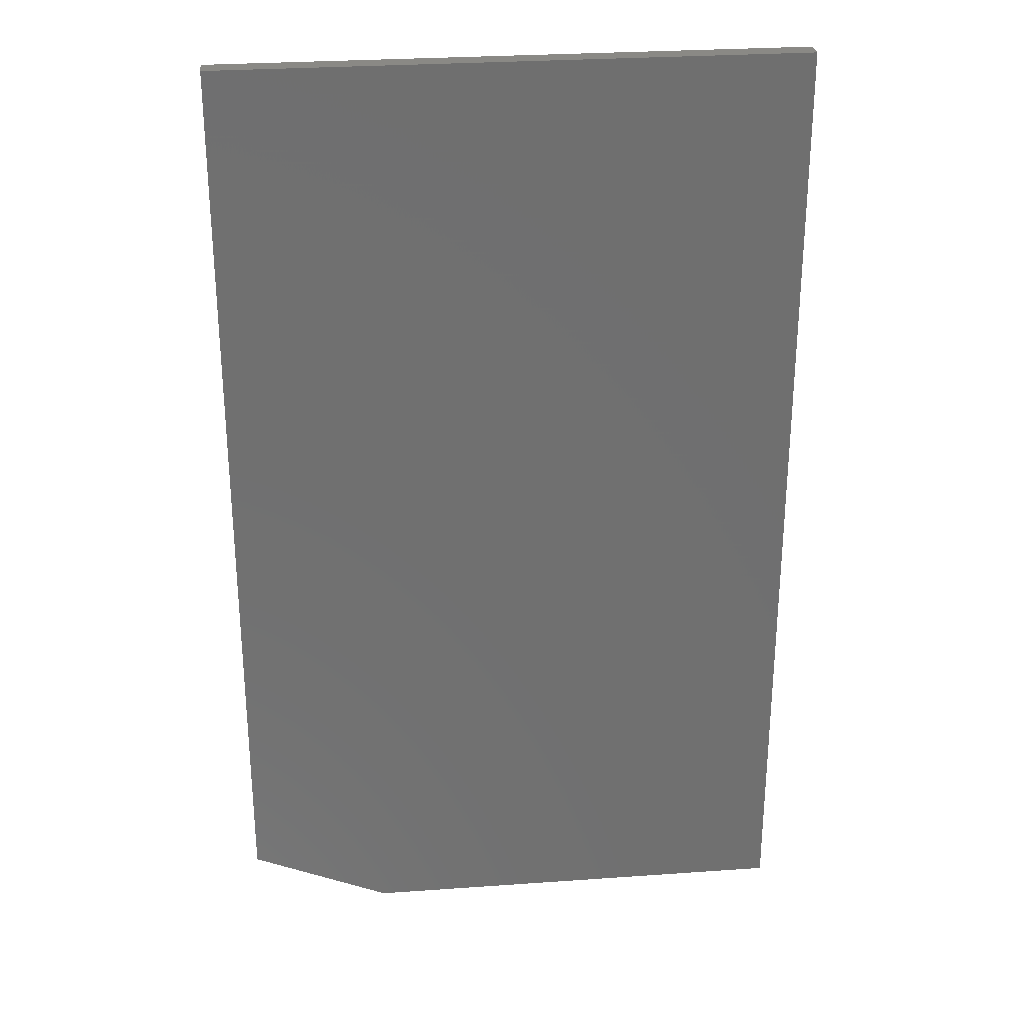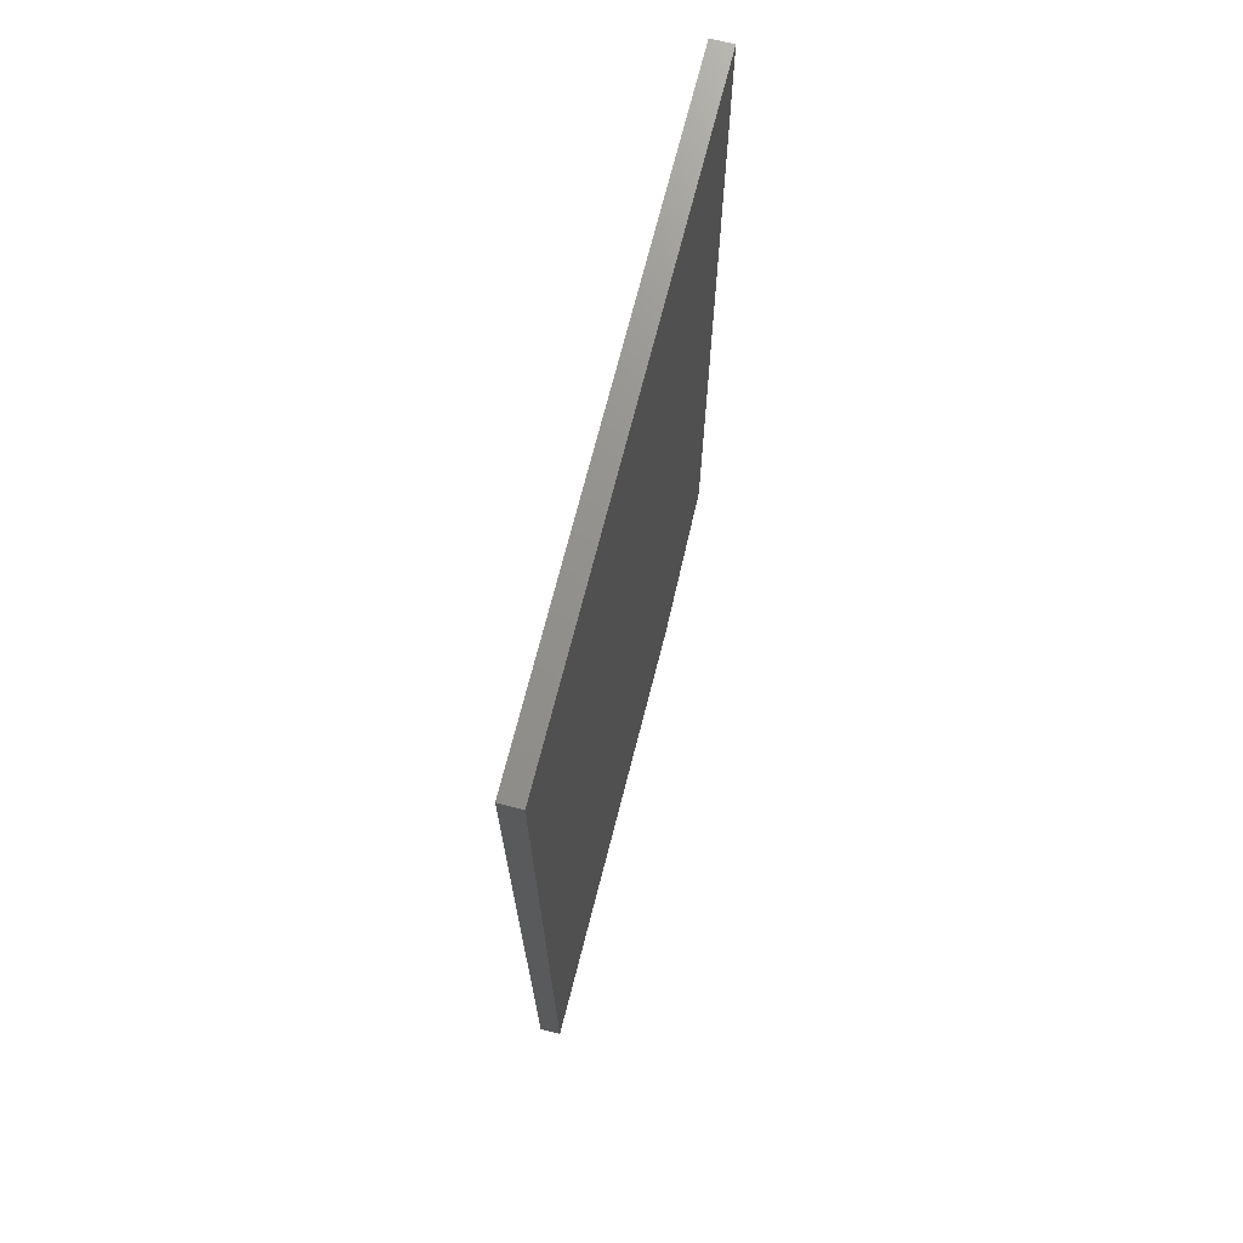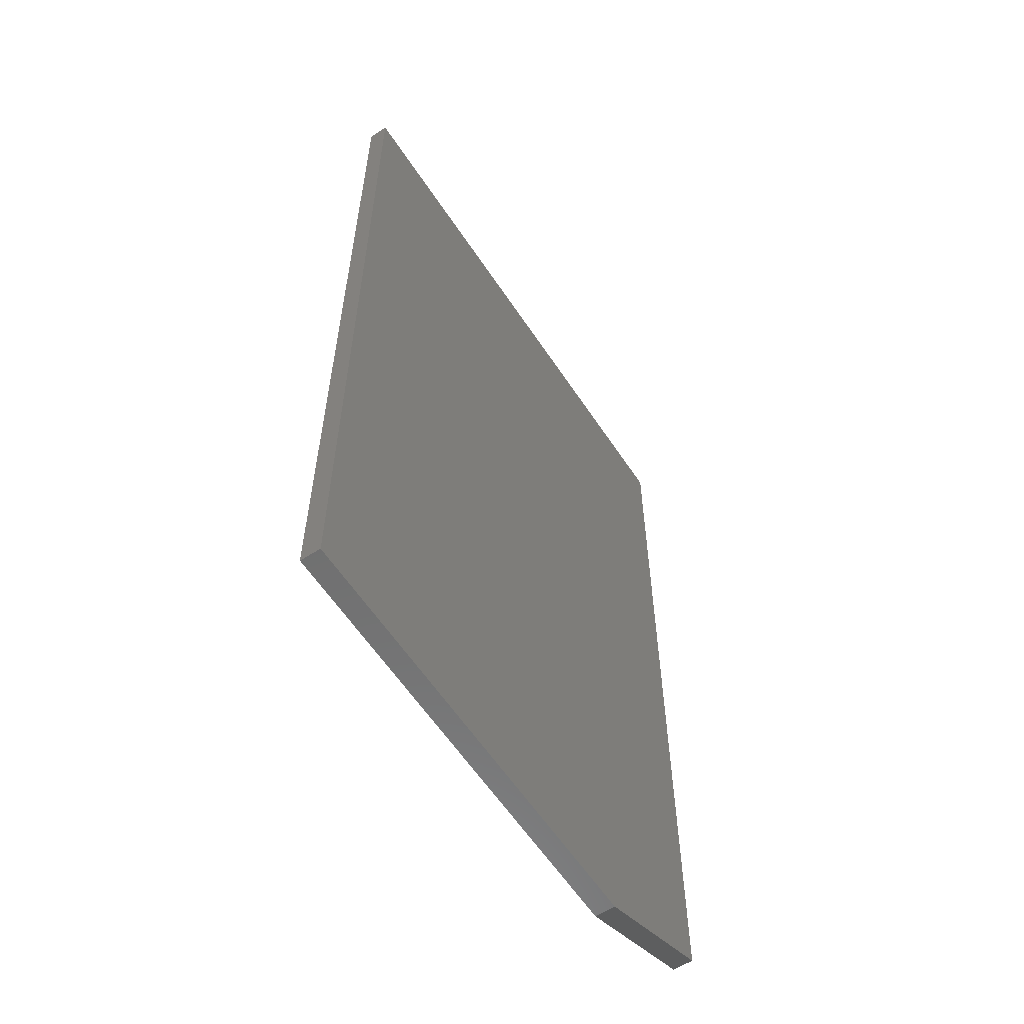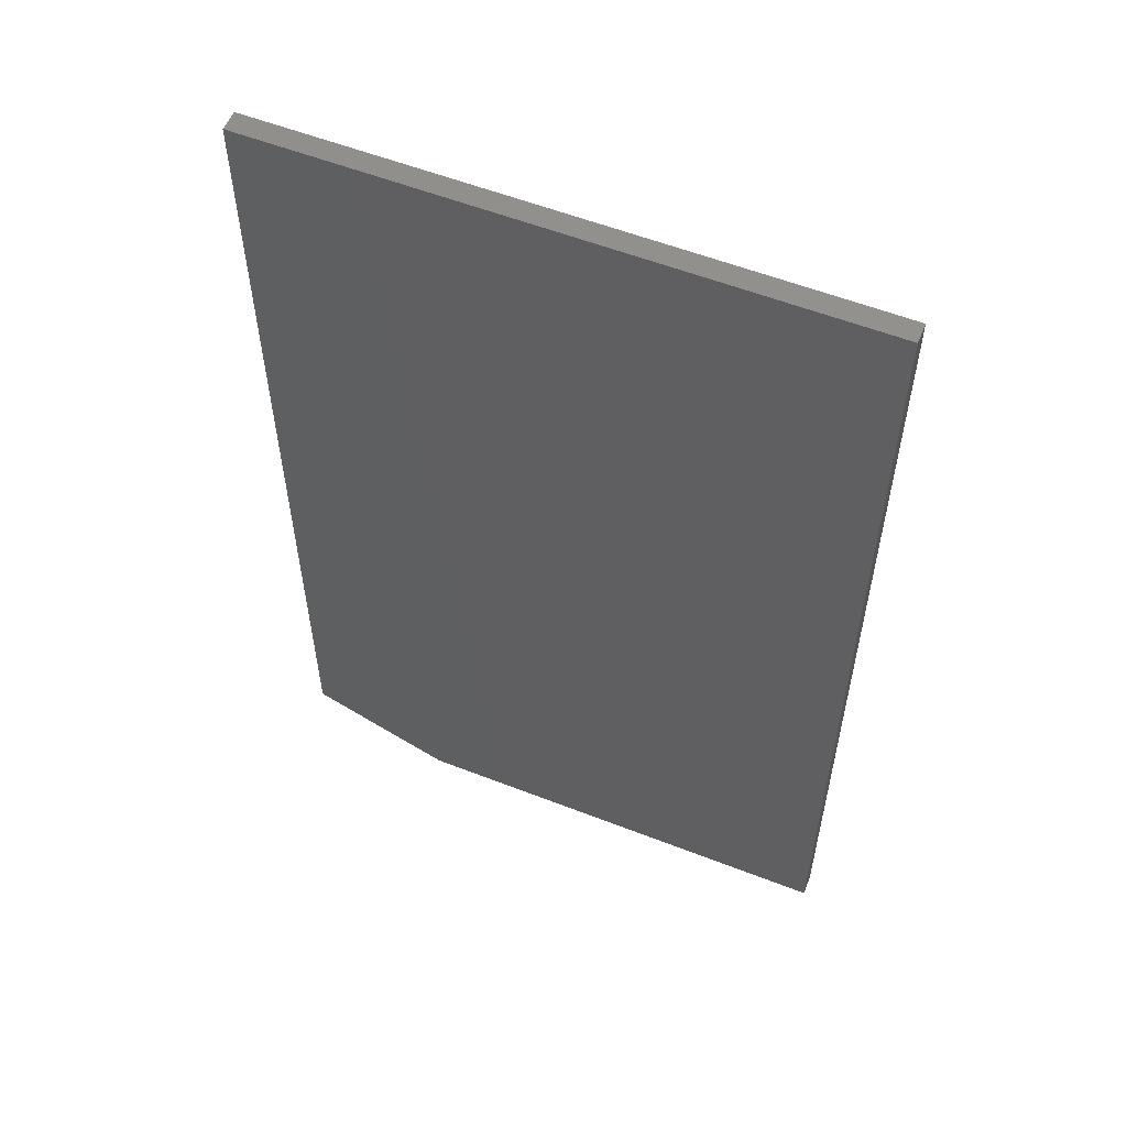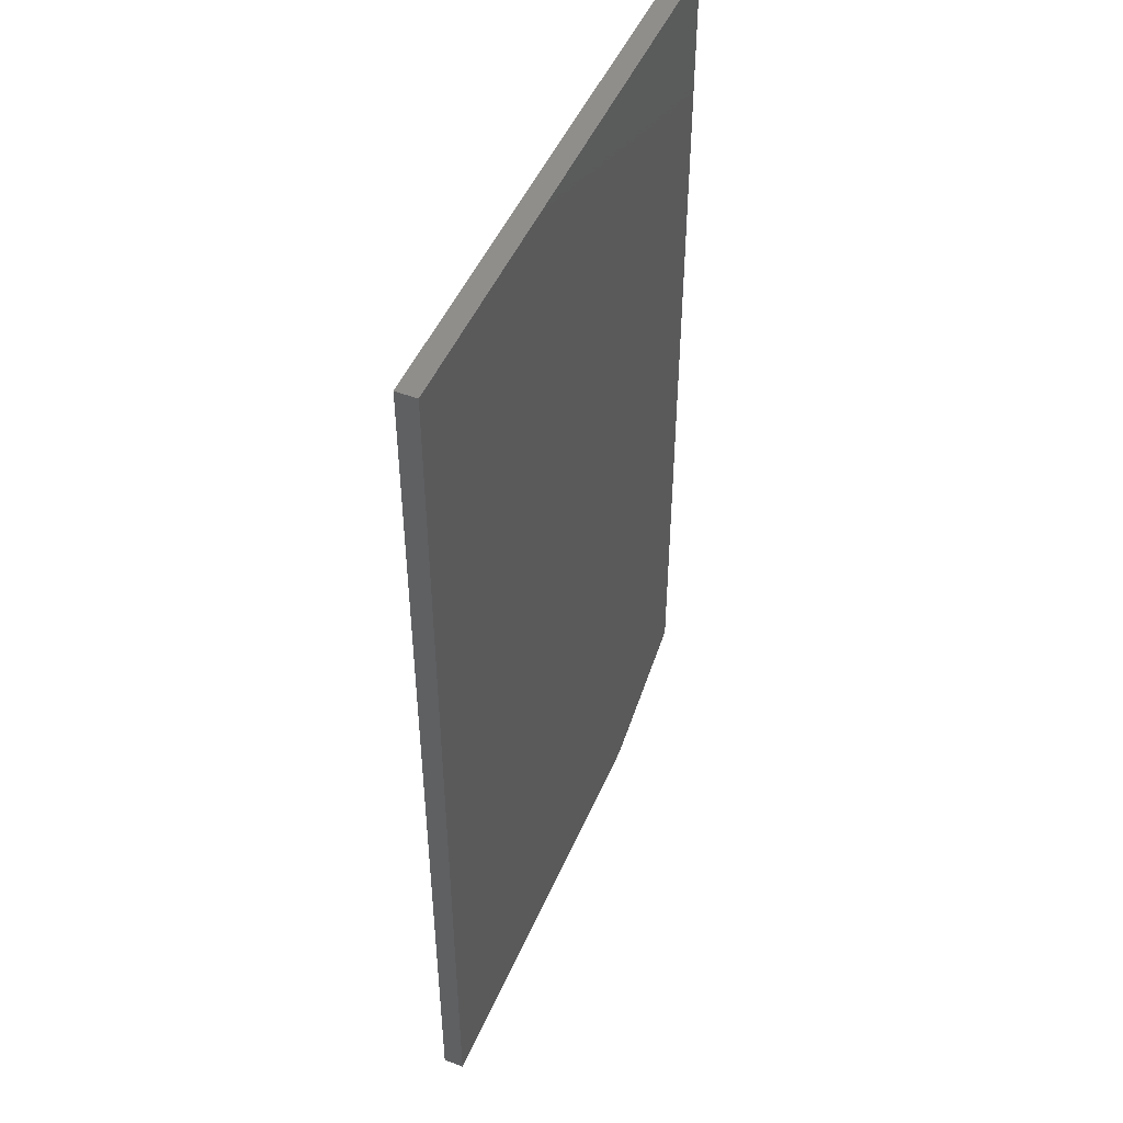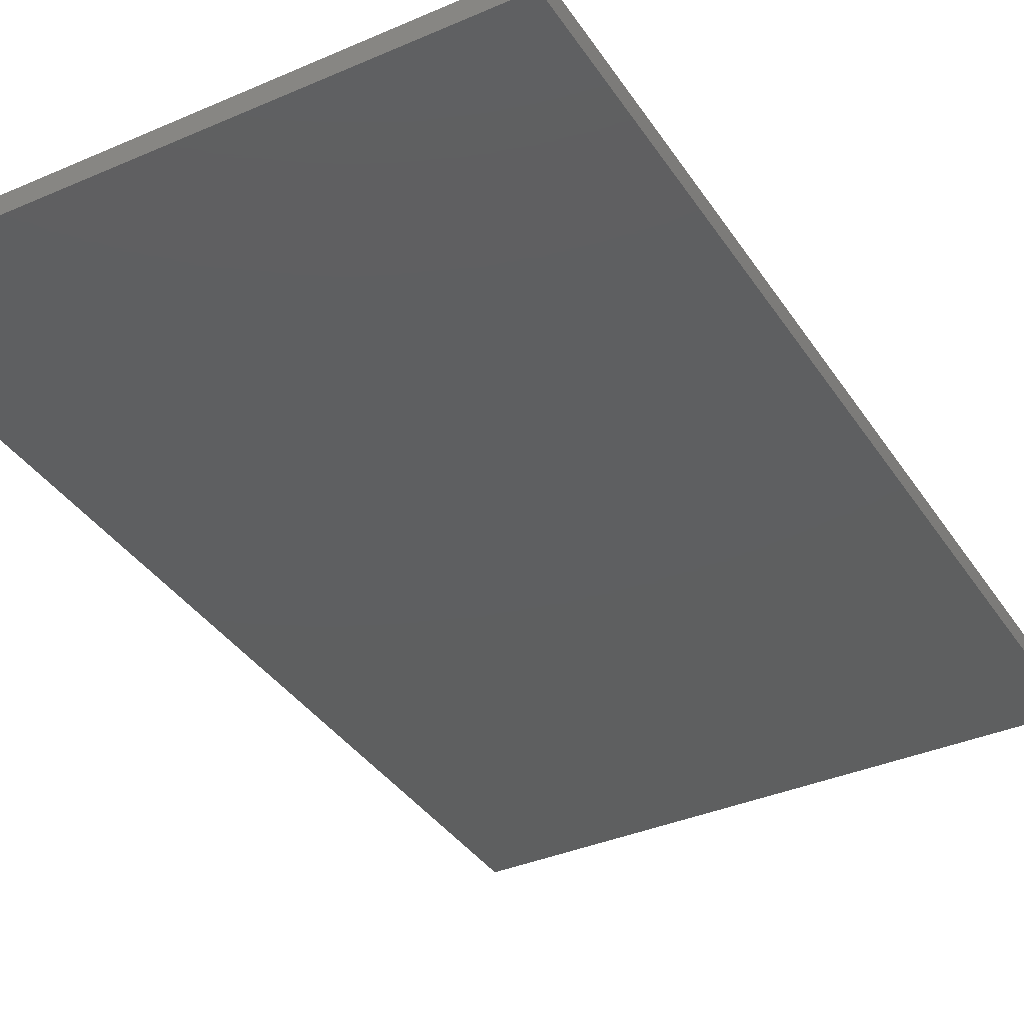
<metadata>
{"format":"stl","ext":"stl","renderer":"f3d","projection":"perspective","resolution":1024,"background":"white","views":[{"elev":28.3,"azim":-6.1,"up":"+Y"},{"elev":72.2,"azim":104.4,"up":"+Y"},{"elev":-59.8,"azim":123.3,"up":"+Y"},{"elev":56.9,"azim":22.1,"up":"+Y"},{"elev":48.5,"azim":112.7,"up":"+Y"},{"elev":-36.9,"azim":29.3,"up":"+Z"}]}
</metadata>
<code>
# stl→obj: 10 verts, 16 faces
v 0.45 0.75 0.01562
v 0 0.75 0.01562
v 0.45 0 0.01562
v 0 0.04688 0.01562
v 0.1094 0 0.01562
v 0.1094 0 0
v 0 0.04688 0
v 0.45 0 0
v 0 0.75 0
v 0.45 0.75 0
f 1 2 3
f 3 2 4
f 3 4 5
f 6 7 8
f 8 7 9
f 8 9 10
f 2 9 4
f 4 9 7
f 5 6 3
f 3 6 8
f 5 4 6
f 6 4 7
f 1 10 2
f 2 10 9
f 3 8 1
f 1 8 10

</code>
